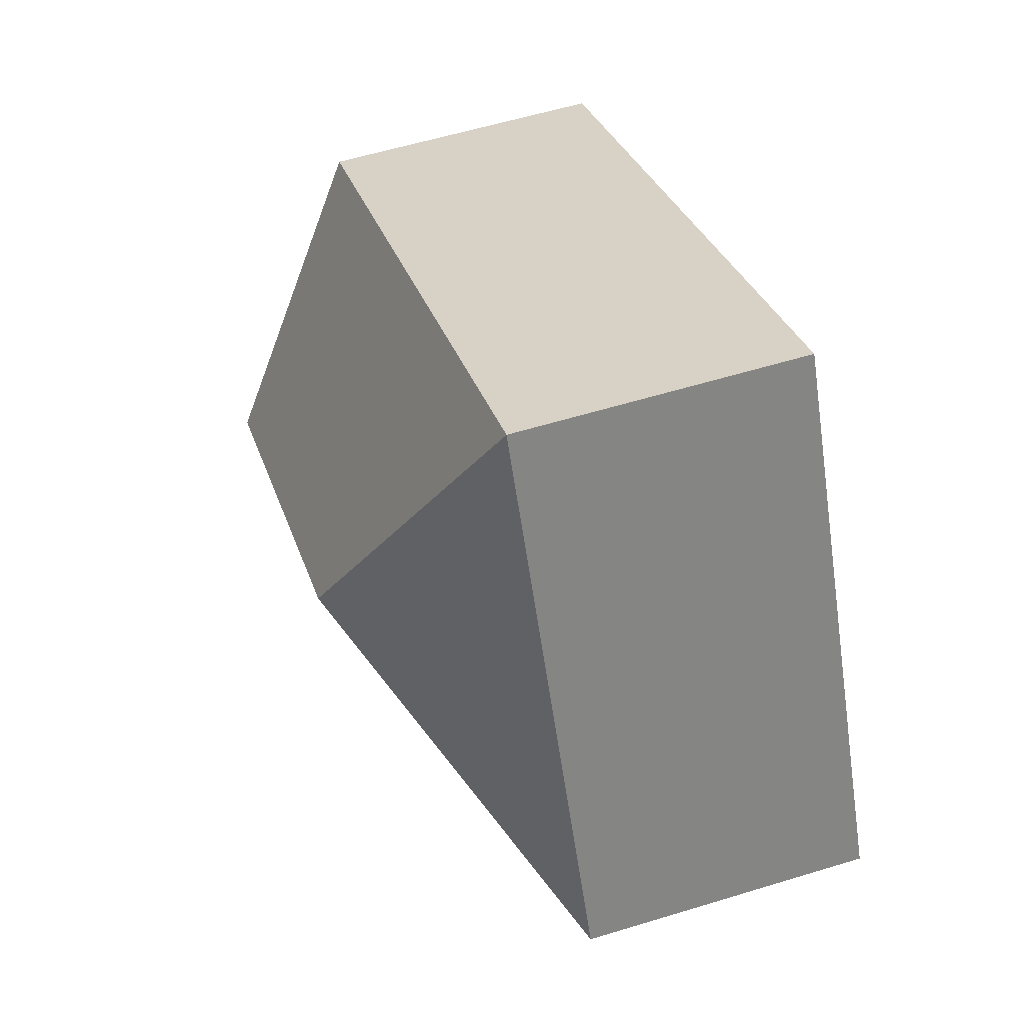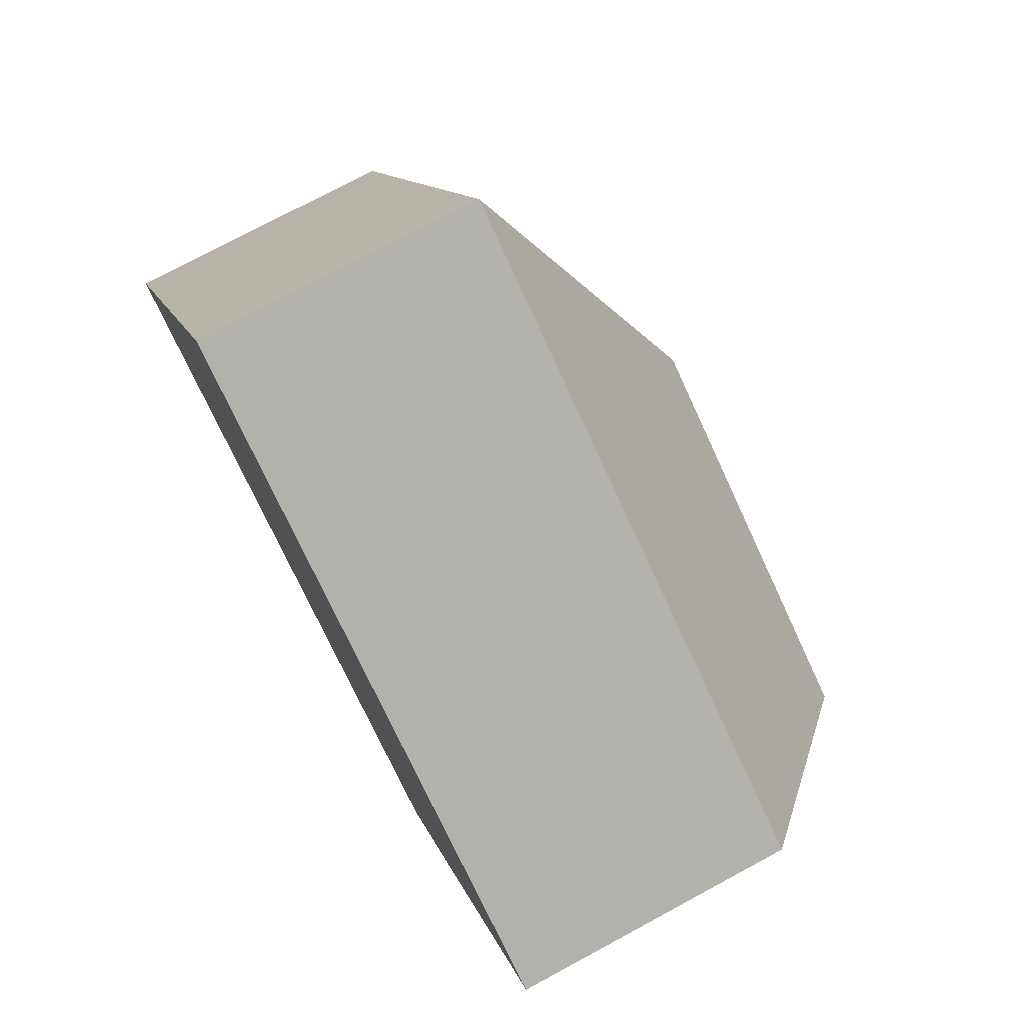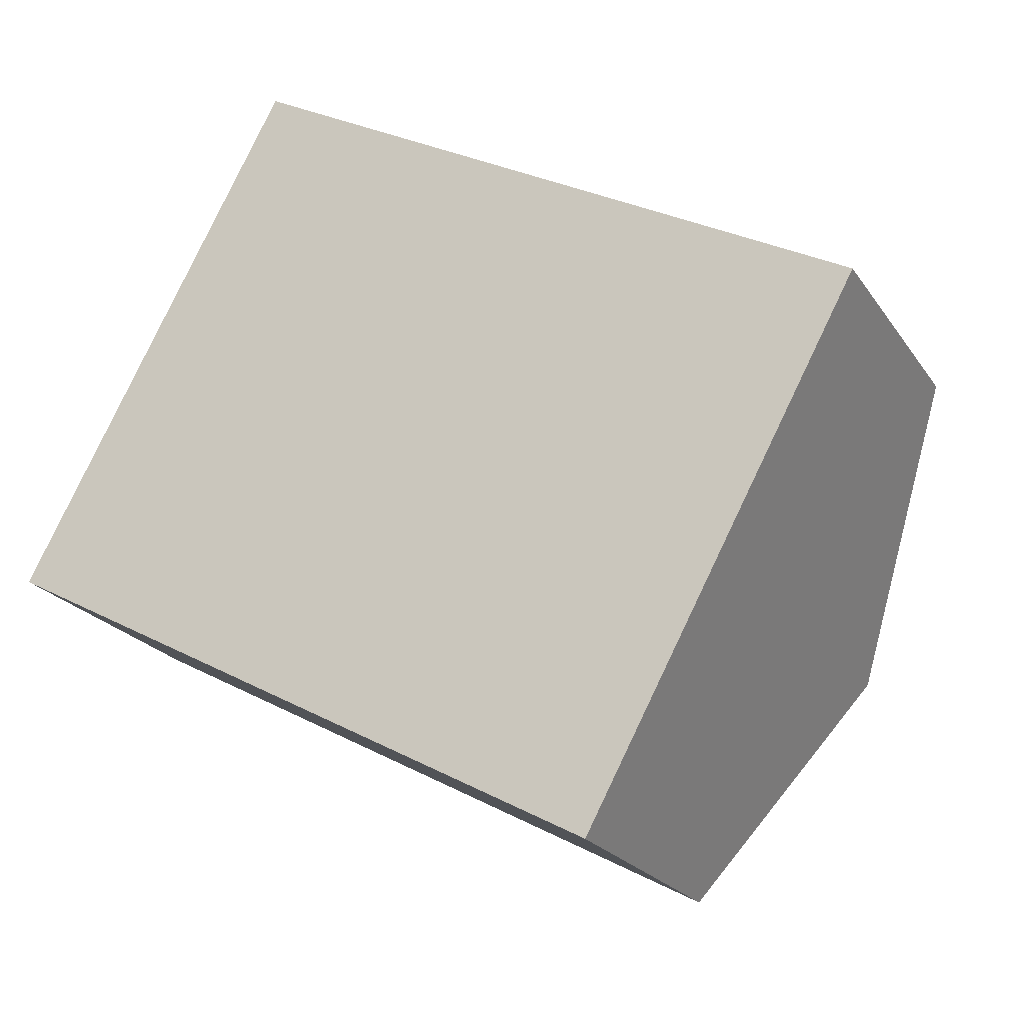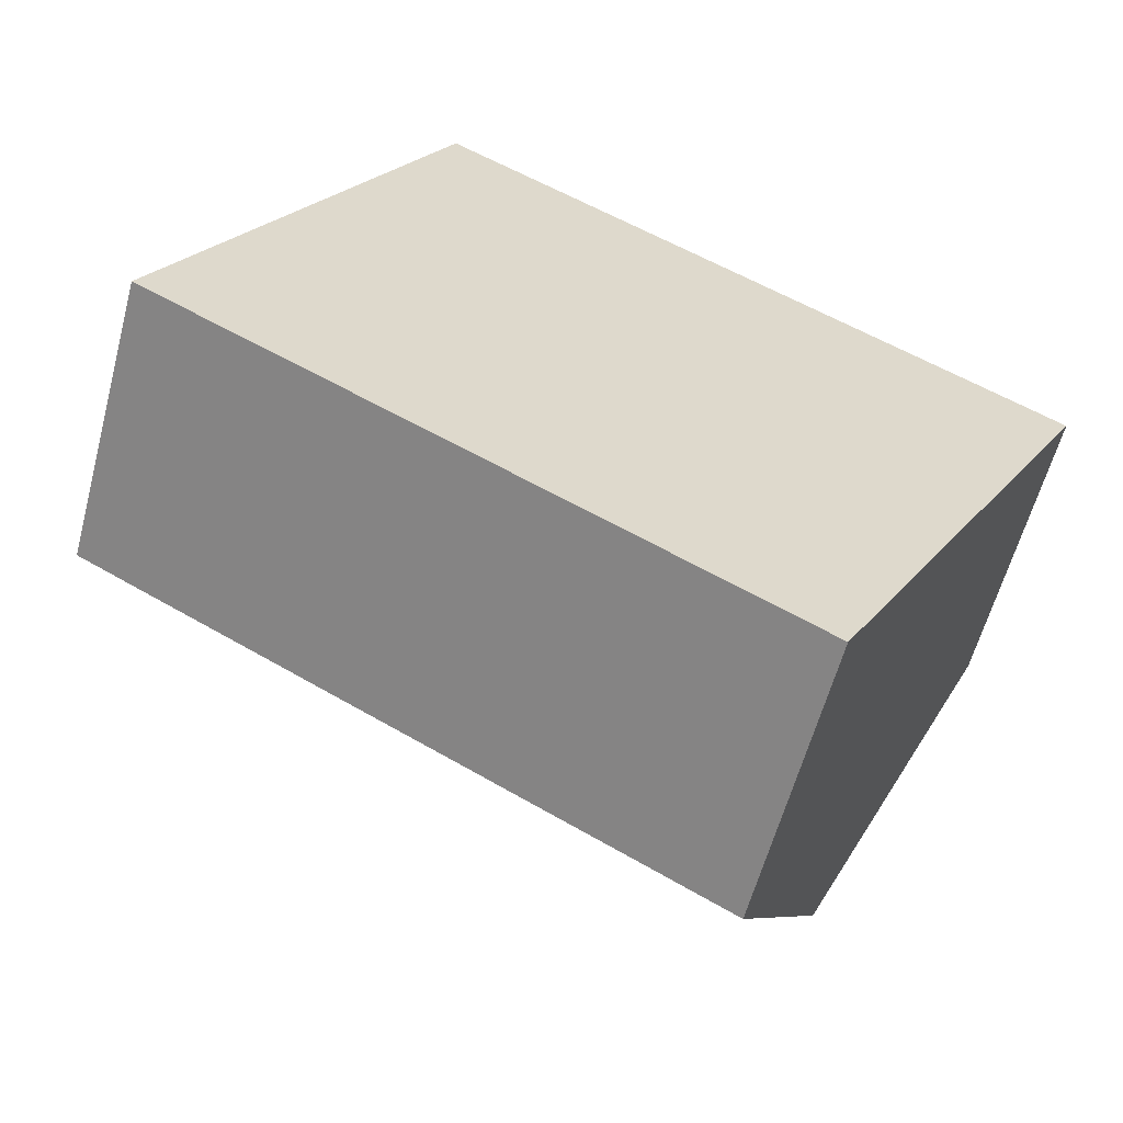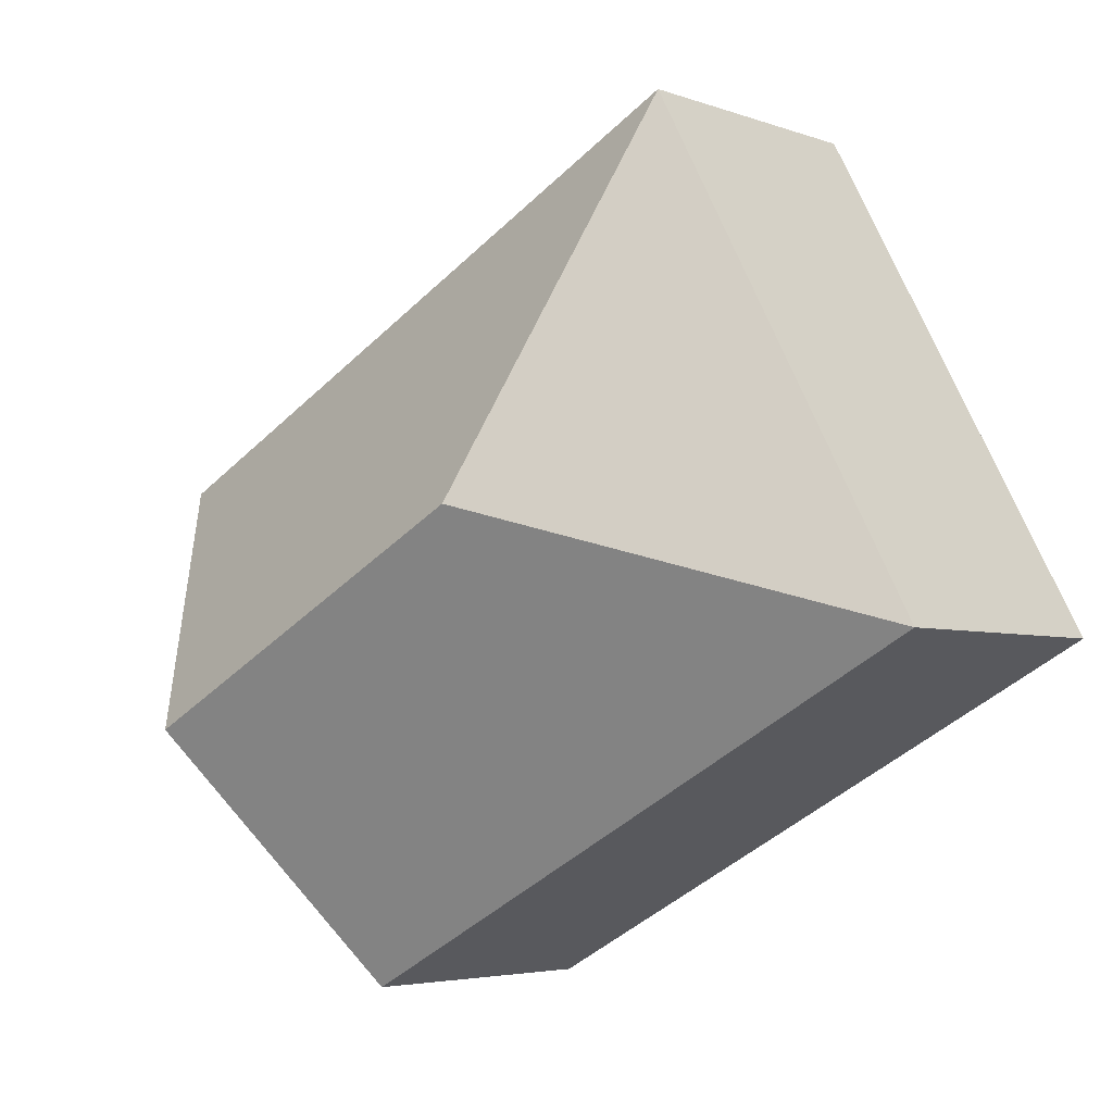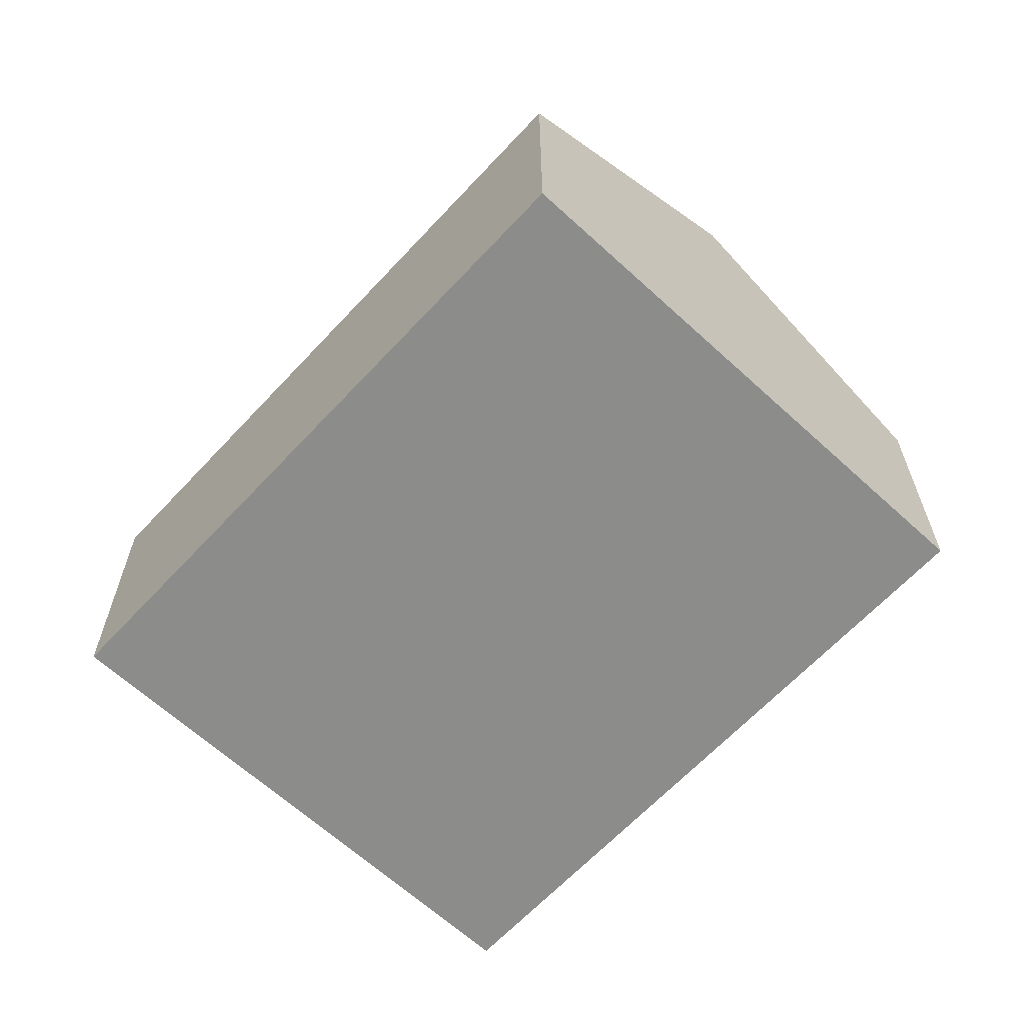
<metadata>
{"format":"obj","ext":"obj","renderer":"f3d","projection":"perspective","resolution":1024,"background":"white","views":[{"elev":57.9,"azim":-107.6,"up":"+Z"},{"elev":75.3,"azim":61.7,"up":"+Z"},{"elev":-21.6,"azim":24.7,"up":"+Z"},{"elev":-59.6,"azim":-14.9,"up":"+Z"},{"elev":-4.3,"azim":-139.5,"up":"+Z"},{"elev":-64.1,"azim":75.5,"up":"+Y"}]}
</metadata>
<code>
v  0 2.334 1.429e-16
v  6.196 3.681 -0.676
v  5.083 2.334 -2.741
v  3.179 3.681 0.952
v  7.31 2.334 1.39
v  2.227 2.334 4.13
v  5.083 1.678e-16 -2.741
v  0 0 0
v  2.227 -2.529e-16 4.13
v  7.31 -8.511e-17 1.39
v  6.196 4.139e-17 -0.676
g defaultobject
f 1 2 3
f 2 1 4
f 4 5 2
f 5 4 6
f 4 1 6
f 7 1 3
f 1 7 8
f 8 6 1
f 6 8 9
f 9 5 6
f 5 9 10
f 2 7 3
f 7 2 5
f 7 5 11
f 11 5 10
f 11 8 7
f 8 11 9
f 9 11 10

</code>
